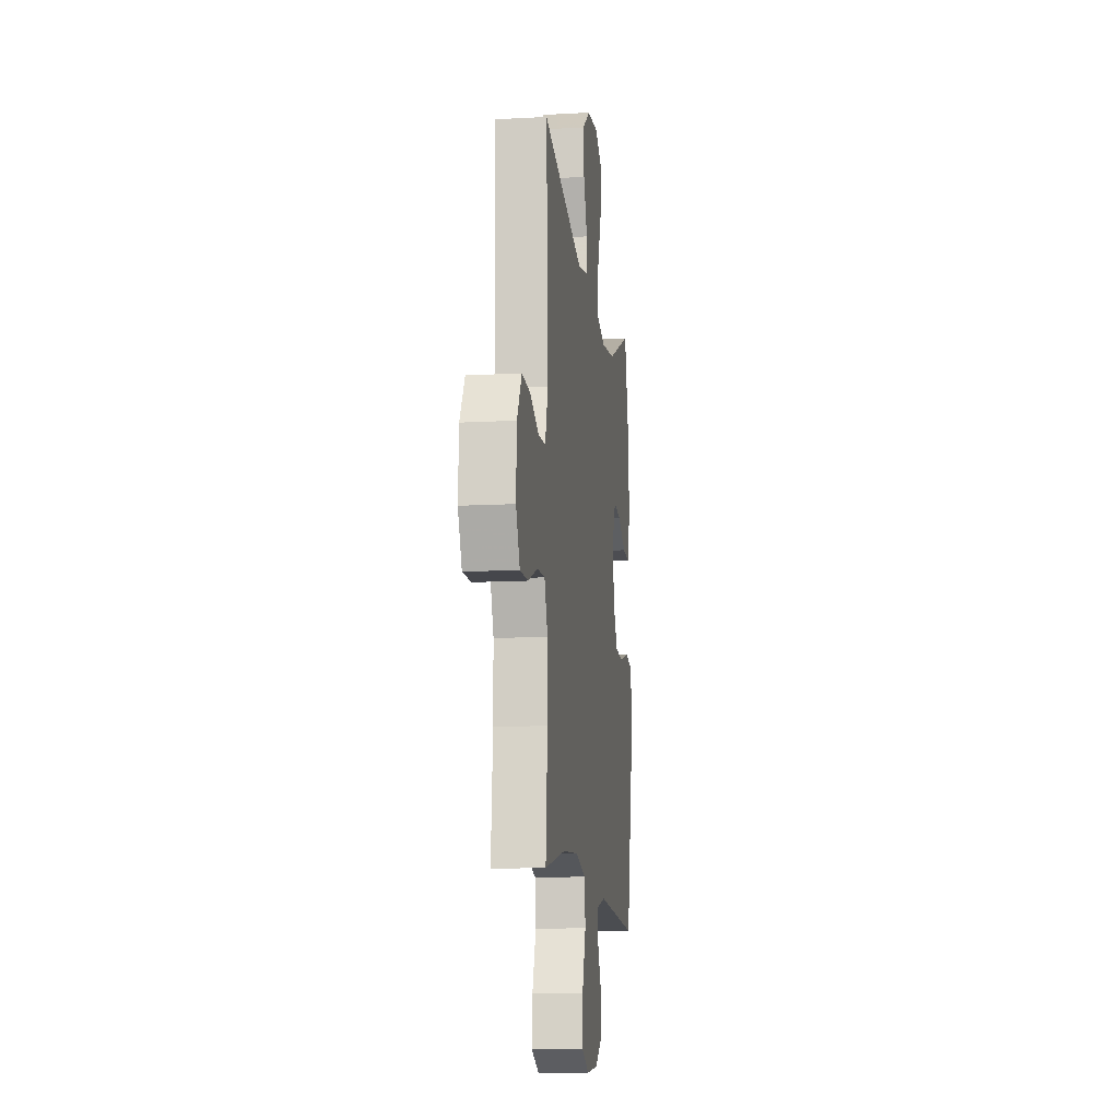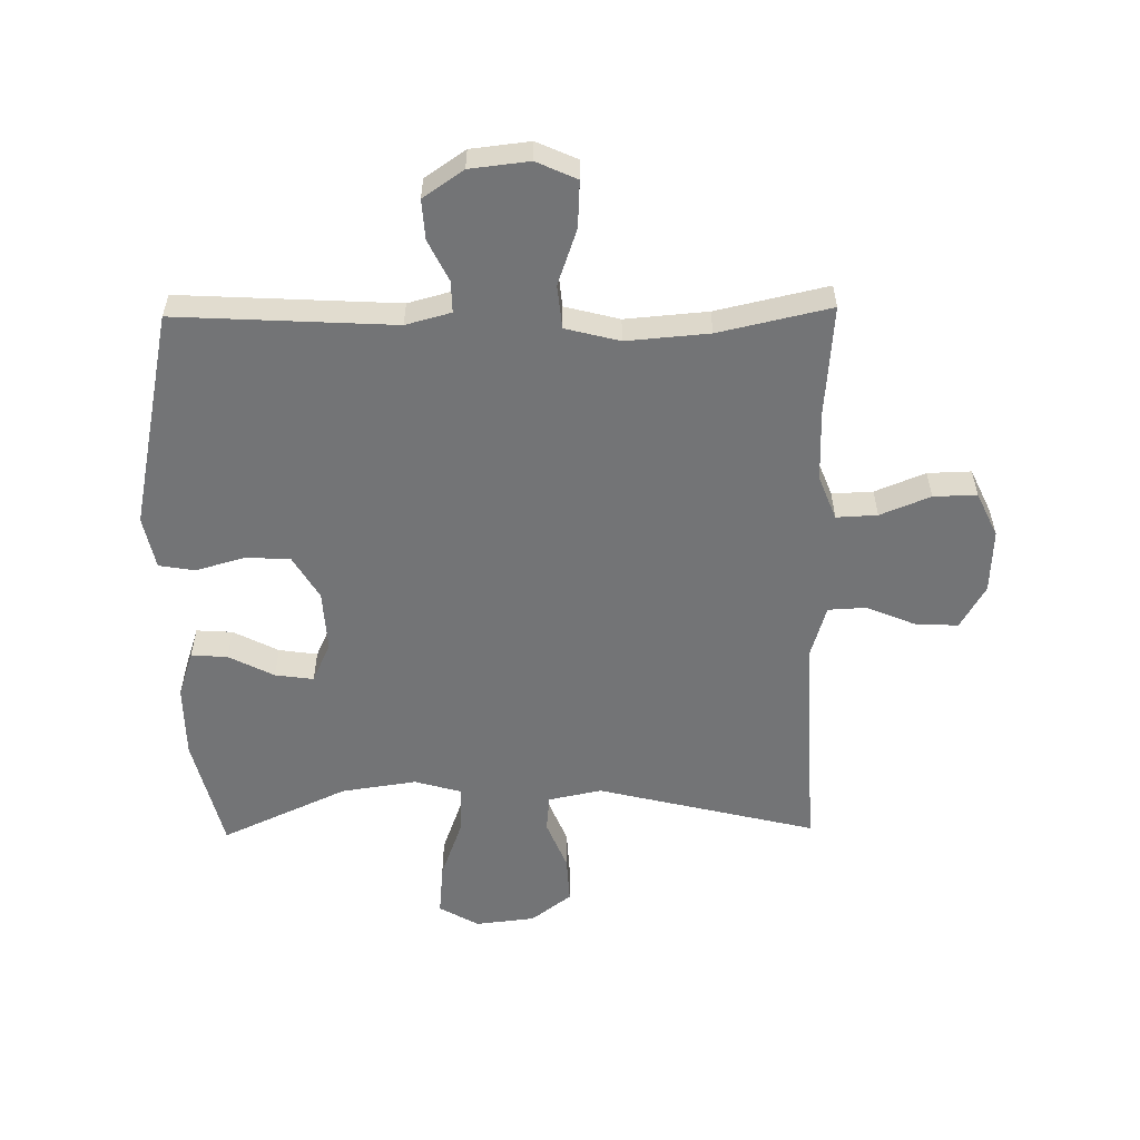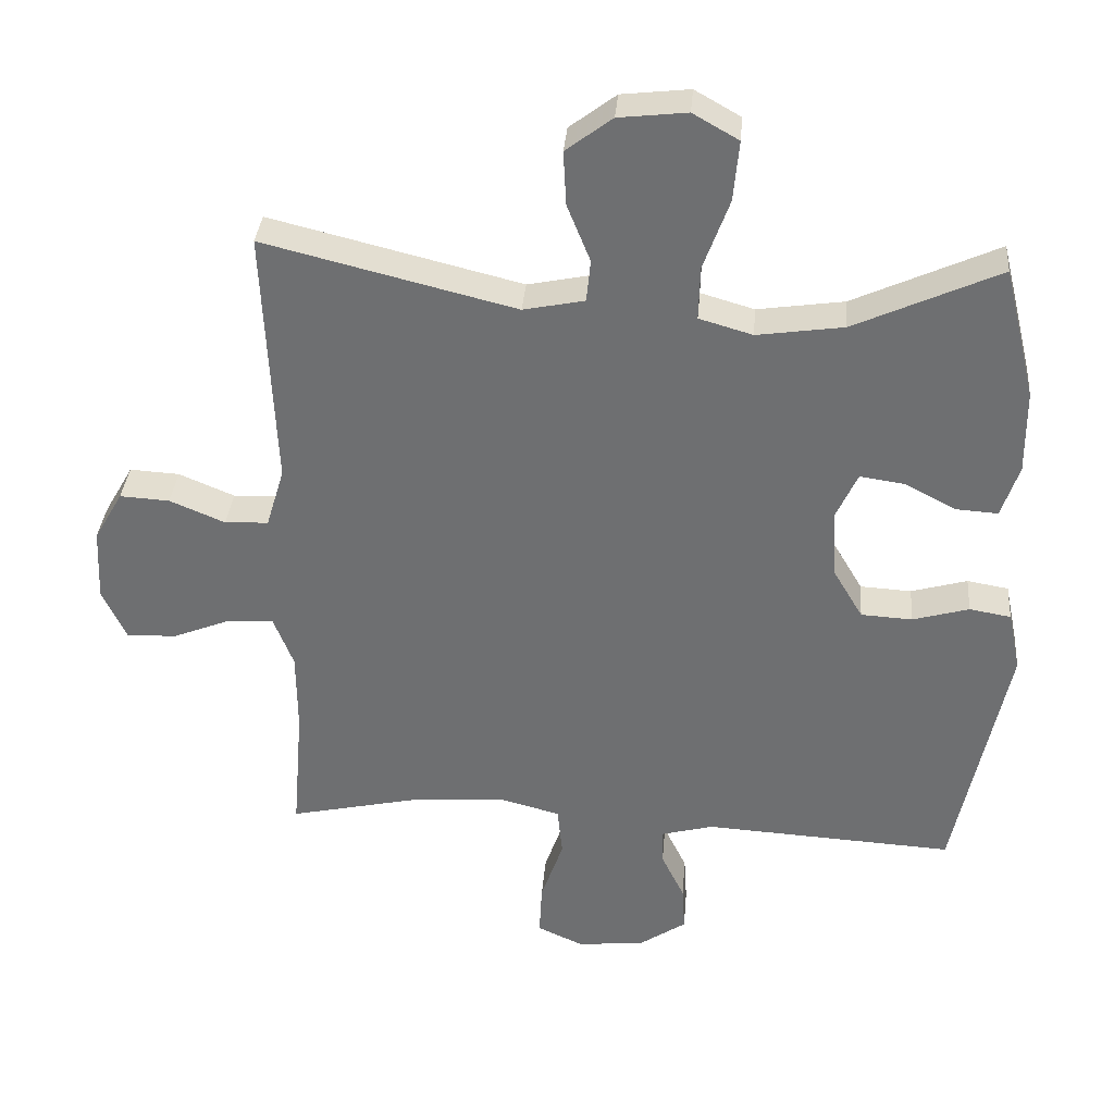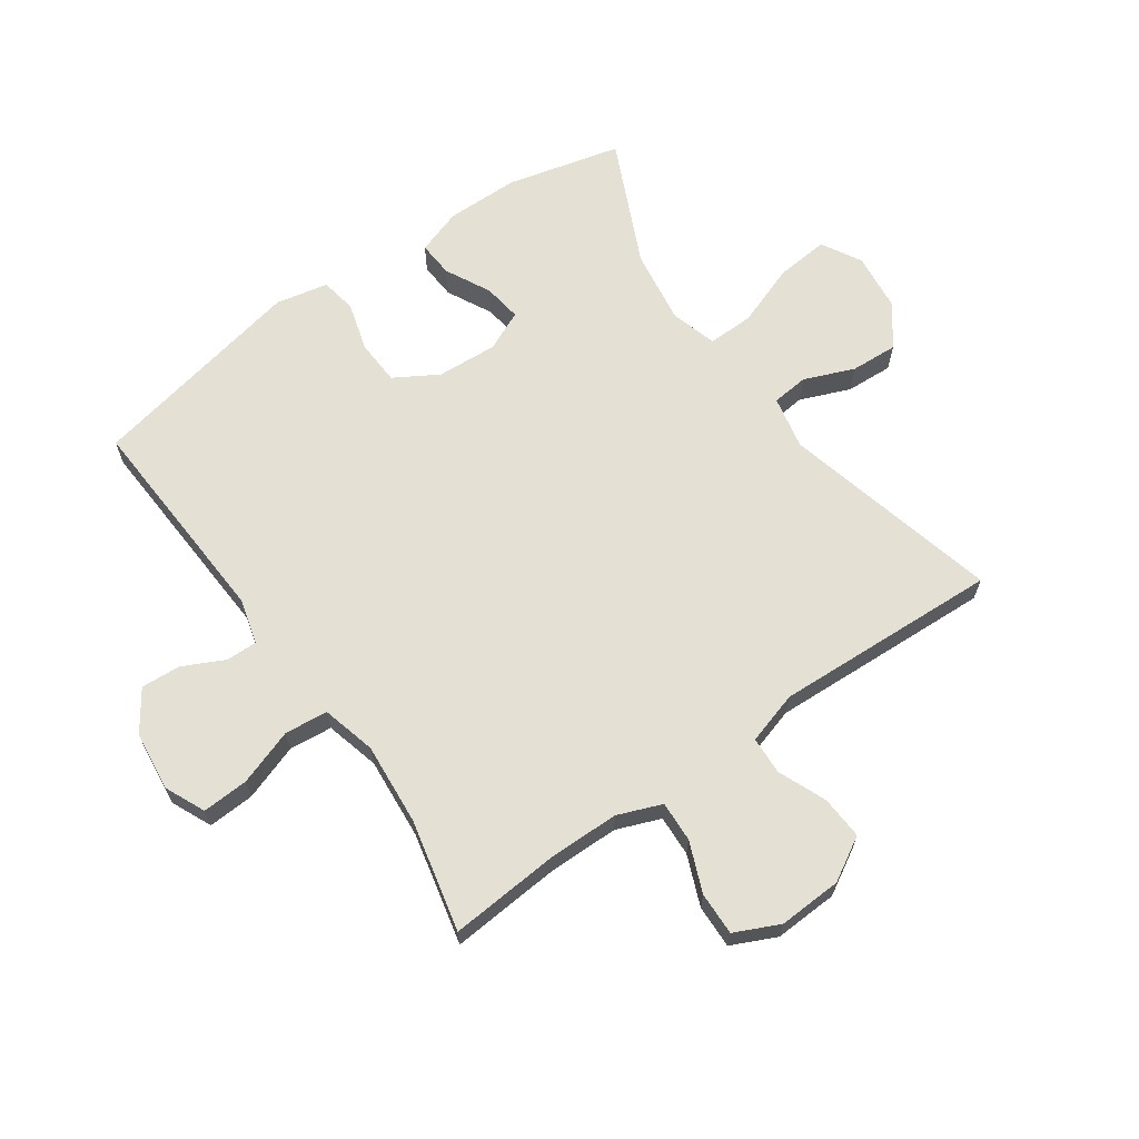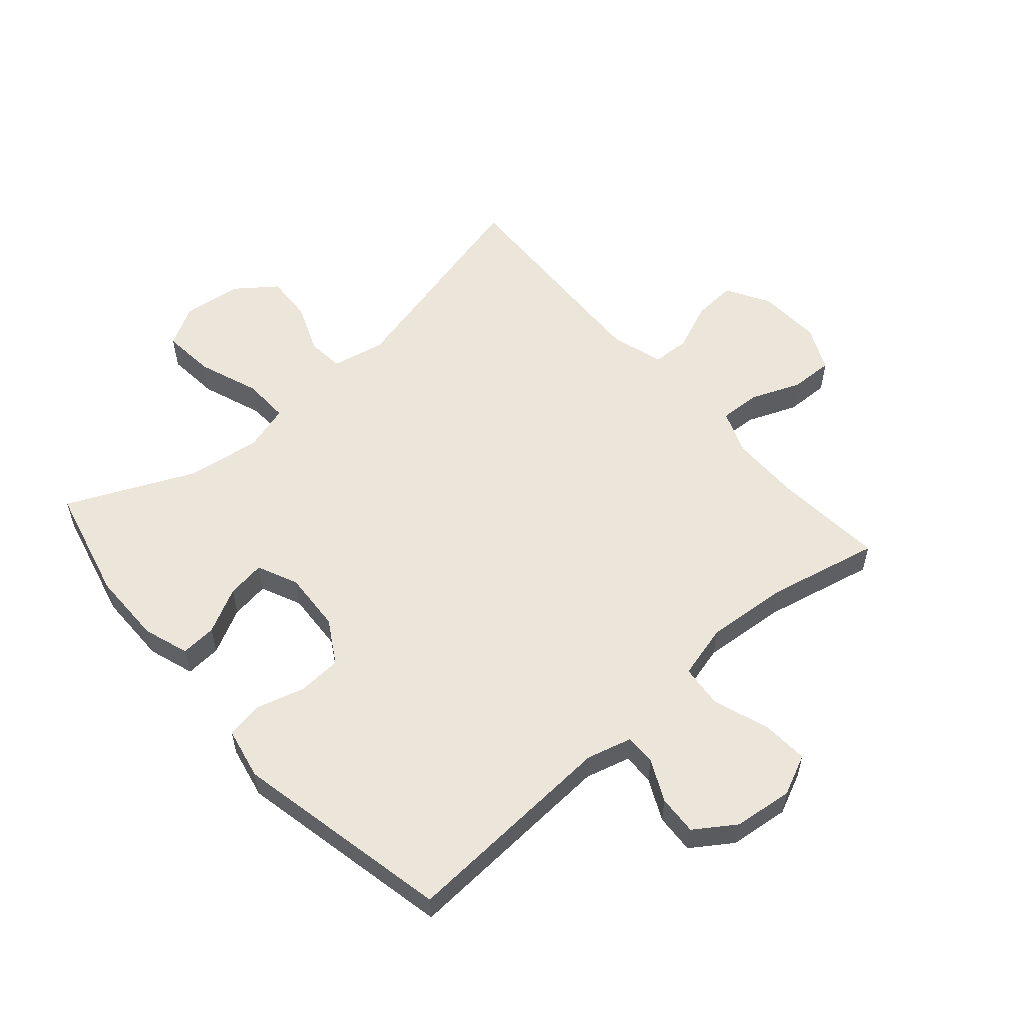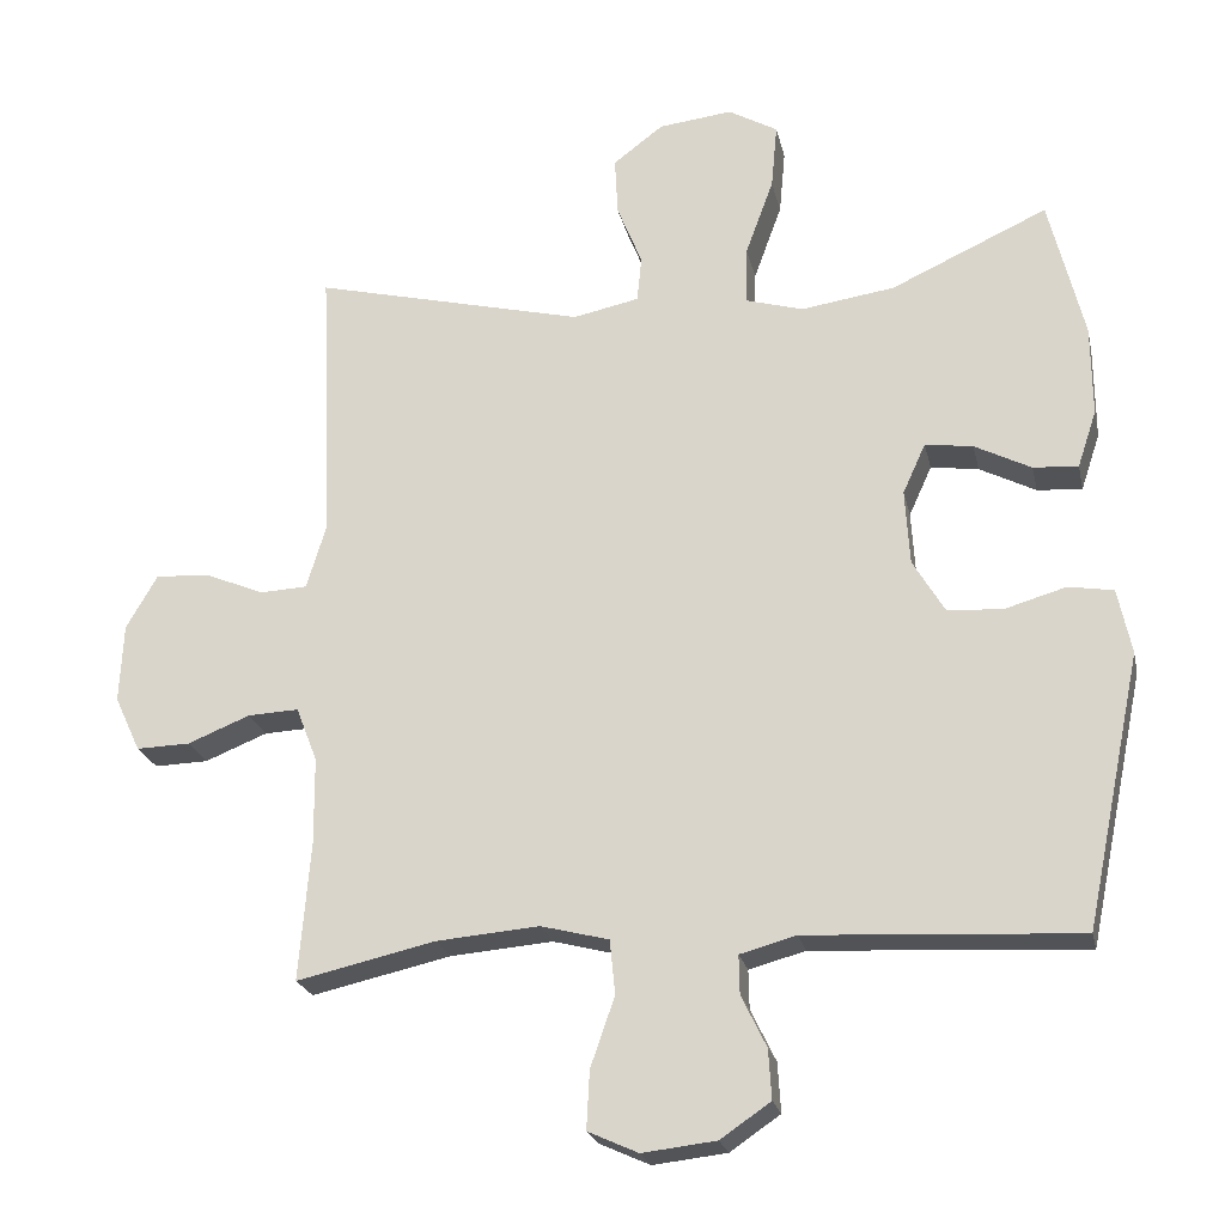
<metadata>
{"format":"obj","ext":"obj","renderer":"f3d","projection":"perspective","resolution":1024,"background":"white","views":[{"elev":-12.5,"azim":-82.6,"up":"+Z"},{"elev":-56.2,"azim":-179.1,"up":"+Y"},{"elev":34.9,"azim":4.8,"up":"+Z"},{"elev":65.5,"azim":-125.0,"up":"+Y"},{"elev":56.3,"azim":138.8,"up":"+Y"},{"elev":-22.8,"azim":12.2,"up":"+Z"}]}
</metadata>
<code>
v -0.5 0.07 0.5
v -0.142 0.07 0.412
v -0.055 0.07 0.43
v -0.049 0.07 0.49
v -0.082 0.07 0.572
v -0.086 0.07 0.649
v -0.02 0.07 0.699
v 0.077 0.07 0.71
v 0.142 0.07 0.673
v 0.134 0.07 0.587
v 0.097 0.07 0.486
v 0.095 0.07 0.41
v 0.171 0.07 0.388
v 0.294 0.07 0.406
v 0.5 0.07 0.5
v 0.546 0.07 0.313
v 0.547 0.07 0.194
v 0.522 0.07 0.119
v 0.463 0.07 0.123
v 0.389 0.07 0.161
v 0.326 0.07 0.17
v 0.296 0.07 0.104
v 0.302 0.07 0.005
v 0.344 0.07 -0.066
v 0.417 0.07 -0.07
v 0.497 0.07 -0.047
v 0.556 0.07 -0.057
v 0.574 0.07 -0.143
v 0.5 0.07 -0.5
v 0.143 0.07 -0.48
v 0.069 0.07 -0.5
v 0.07 0.07 -0.551
v 0.103 0.07 -0.619
v 0.107 0.07 -0.684
v 0.041 0.07 -0.729
v -0.056 0.07 -0.74
v -0.122 0.07 -0.71
v -0.118 0.07 -0.634
v -0.086 0.07 -0.542
v -0.093 0.07 -0.471
v -0.182 0.07 -0.448
v -0.317 0.07 -0.459
v -0.5 0.07 -0.5
v -0.485 0.07 -0.318
v -0.486 0.07 -0.203
v -0.514 0.07 -0.131
v -0.581 0.07 -0.134
v -0.663 0.07 -0.167
v -0.734 0.07 -0.169
v -0.768 0.07 -0.096
v -0.763 0.07 0.008
v -0.722 0.07 0.079
v -0.651 0.07 0.075
v -0.572 0.07 0.042
v -0.51 0.07 0.045
v -0.484 0.07 0.131
v -0.5 0 0.5
v -0.142 0 0.412
v -0.055 0 0.43
v -0.049 0 0.49
v -0.082 0 0.572
v -0.086 0 0.649
v -0.02 0 0.699
v 0.077 0 0.71
v 0.142 0 0.673
v 0.134 0 0.587
v 0.097 0 0.486
v 0.095 0 0.41
v 0.171 0 0.388
v 0.294 0 0.406
v 0.5 0 0.5
v 0.546 0 0.313
v 0.547 0 0.194
v 0.522 0 0.119
v 0.463 0 0.123
v 0.389 0 0.161
v 0.326 0 0.17
v 0.296 0 0.104
v 0.302 0 0.005
v 0.344 0 -0.066
v 0.417 0 -0.07
v 0.497 0 -0.047
v 0.556 0 -0.057
v 0.574 0 -0.143
v 0.5 0 -0.5
v 0.143 0 -0.48
v 0.069 0 -0.5
v 0.07 0 -0.551
v 0.103 0 -0.619
v 0.107 0 -0.684
v 0.041 0 -0.729
v -0.056 0 -0.74
v -0.122 0 -0.71
v -0.118 0 -0.634
v -0.086 0 -0.542
v -0.093 0 -0.471
v -0.182 0 -0.448
v -0.317 0 -0.459
v -0.5 0 -0.5
v -0.485 0 -0.318
v -0.486 0 -0.203
v -0.514 0 -0.131
v -0.581 0 -0.134
v -0.663 0 -0.167
v -0.734 0 -0.169
v -0.768 0 -0.096
v -0.763 0 0.008
v -0.722 0 0.079
v -0.651 0 0.075
v -0.572 0 0.042
v -0.51 0 0.045
v -0.484 0 0.131
f 51 52 53 54
f 51 54 55
f 50 51 55
f 47 48 49 50
f 46 47 50 55
f 45 46 55 56
f 42 43 44
f 41 42 44 45
f 40 41 45 56
f 36 37 38 39
f 36 39 40
f 35 36 40
f 32 33 34 35
f 31 32 35 40
f 30 31 40 56
f 25 26 27 28
f 24 25 28 29
f 23 24 29 30
f 17 18 19 20
f 17 20 21
f 14 15 16 17
f 13 14 17 21
f 12 13 21 22
f 8 9 10 11
f 8 11 12
f 7 8 12
f 4 5 6 7
f 3 4 7 12
f 2 3 12 22
f 22 23 30 56
f 1 2 22 56
f 110 109 108 107
f 111 110 107
f 111 107 106
f 106 105 104 103
f 111 106 103 102
f 112 111 102 101
f 100 99 98
f 101 100 98 97
f 112 101 97 96
f 95 94 93 92
f 96 95 92
f 96 92 91
f 91 90 89 88
f 96 91 88 87
f 112 96 87 86
f 84 83 82 81
f 85 84 81 80
f 86 85 80 79
f 76 75 74 73
f 77 76 73
f 73 72 71 70
f 77 73 70 69
f 78 77 69 68
f 67 66 65 64
f 68 67 64
f 68 64 63
f 63 62 61 60
f 68 63 60 59
f 78 68 59 58
f 112 86 79 78
f 112 78 58 57
f 1 57 58 2
f 2 58 59 3
f 3 59 60 4
f 4 60 61 5
f 5 61 62 6
f 6 62 63 7
f 7 63 64 8
f 8 64 65 9
f 9 65 66 10
f 10 66 67 11
f 11 67 68 12
f 12 68 69 13
f 13 69 70 14
f 14 70 71 15
f 15 71 72 16
f 16 72 73 17
f 17 73 74 18
f 18 74 75 19
f 19 75 76 20
f 20 76 77 21
f 21 77 78 22
f 22 78 79 23
f 23 79 80 24
f 24 80 81 25
f 25 81 82 26
f 26 82 83 27
f 27 83 84 28
f 28 84 85 29
f 29 85 86 30
f 30 86 87 31
f 31 87 88 32
f 32 88 89 33
f 33 89 90 34
f 34 90 91 35
f 35 91 92 36
f 36 92 93 37
f 37 93 94 38
f 38 94 95 39
f 39 95 96 40
f 40 96 97 41
f 41 97 98 42
f 42 98 99 43
f 43 99 100 44
f 44 100 101 45
f 45 101 102 46
f 46 102 103 47
f 47 103 104 48
f 48 104 105 49
f 49 105 106 50
f 50 106 107 51
f 51 107 108 52
f 52 108 109 53
f 53 109 110 54
f 54 110 111 55
f 55 111 112 56
f 56 112 57 1

</code>
